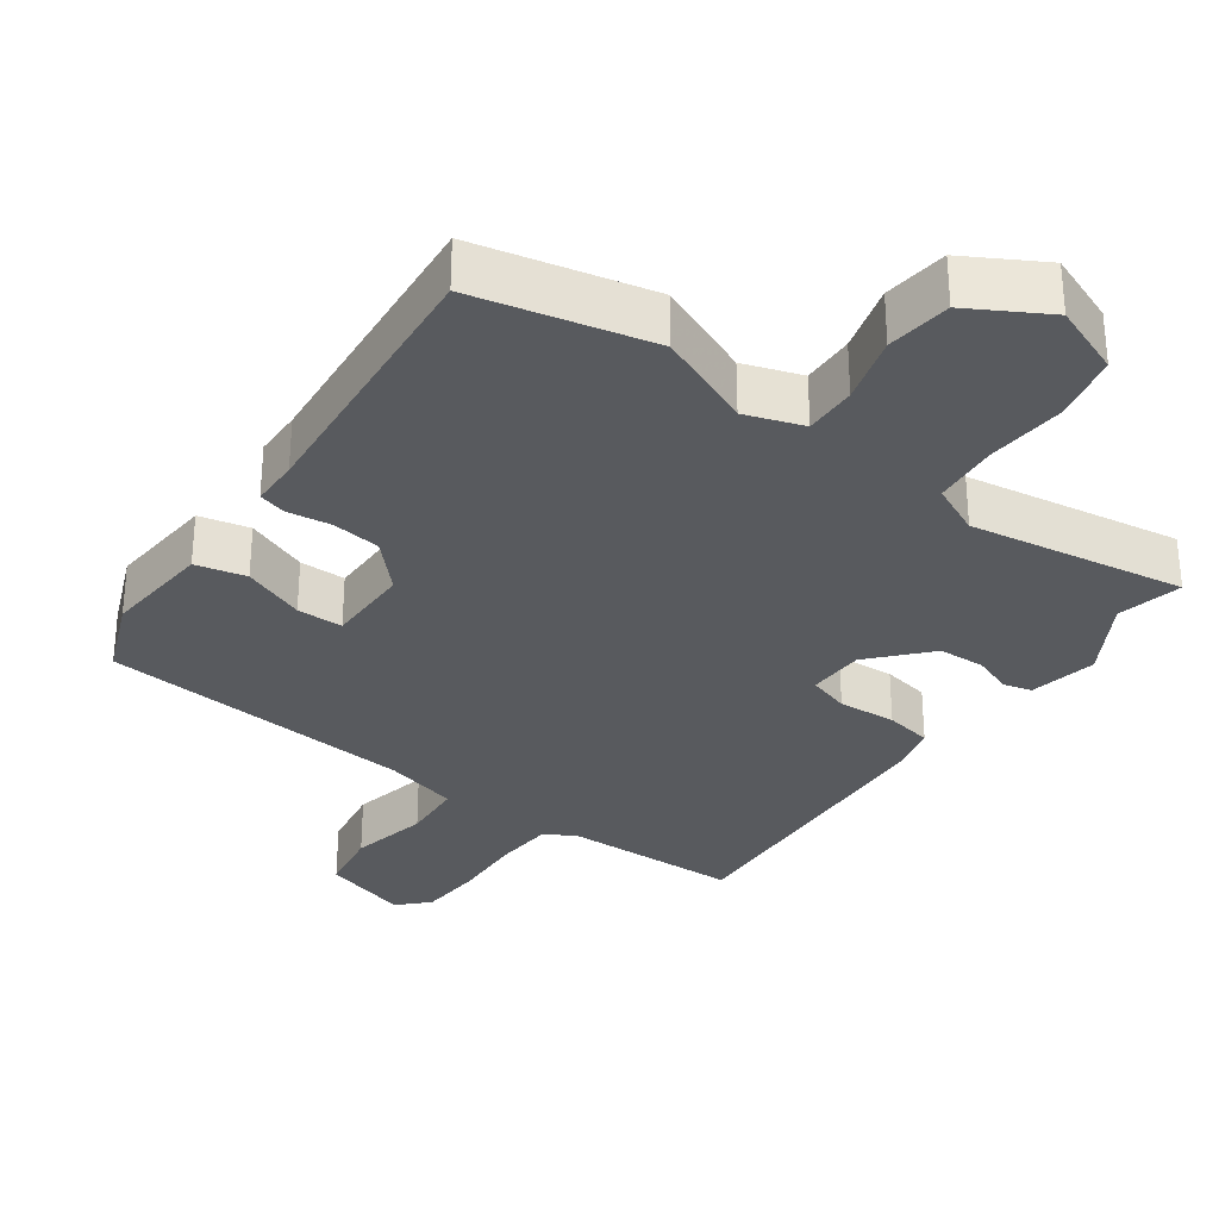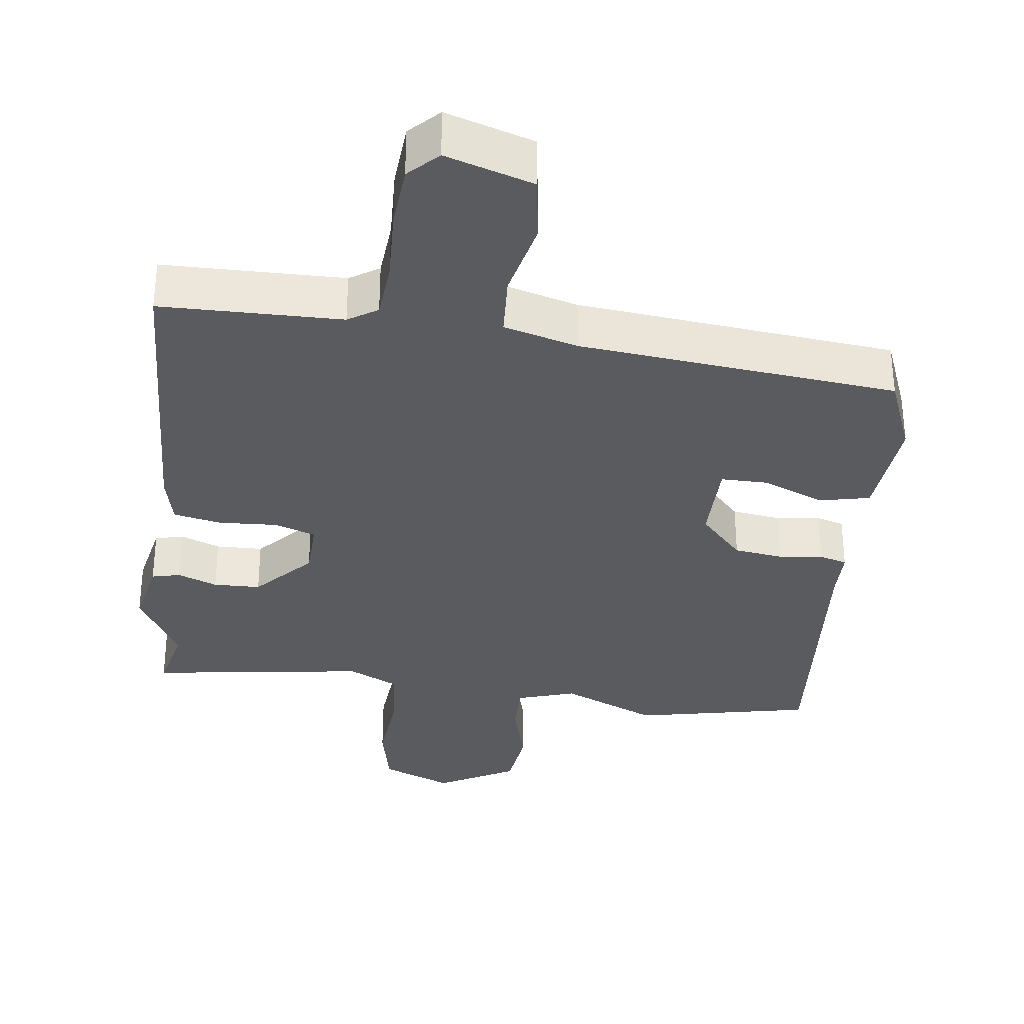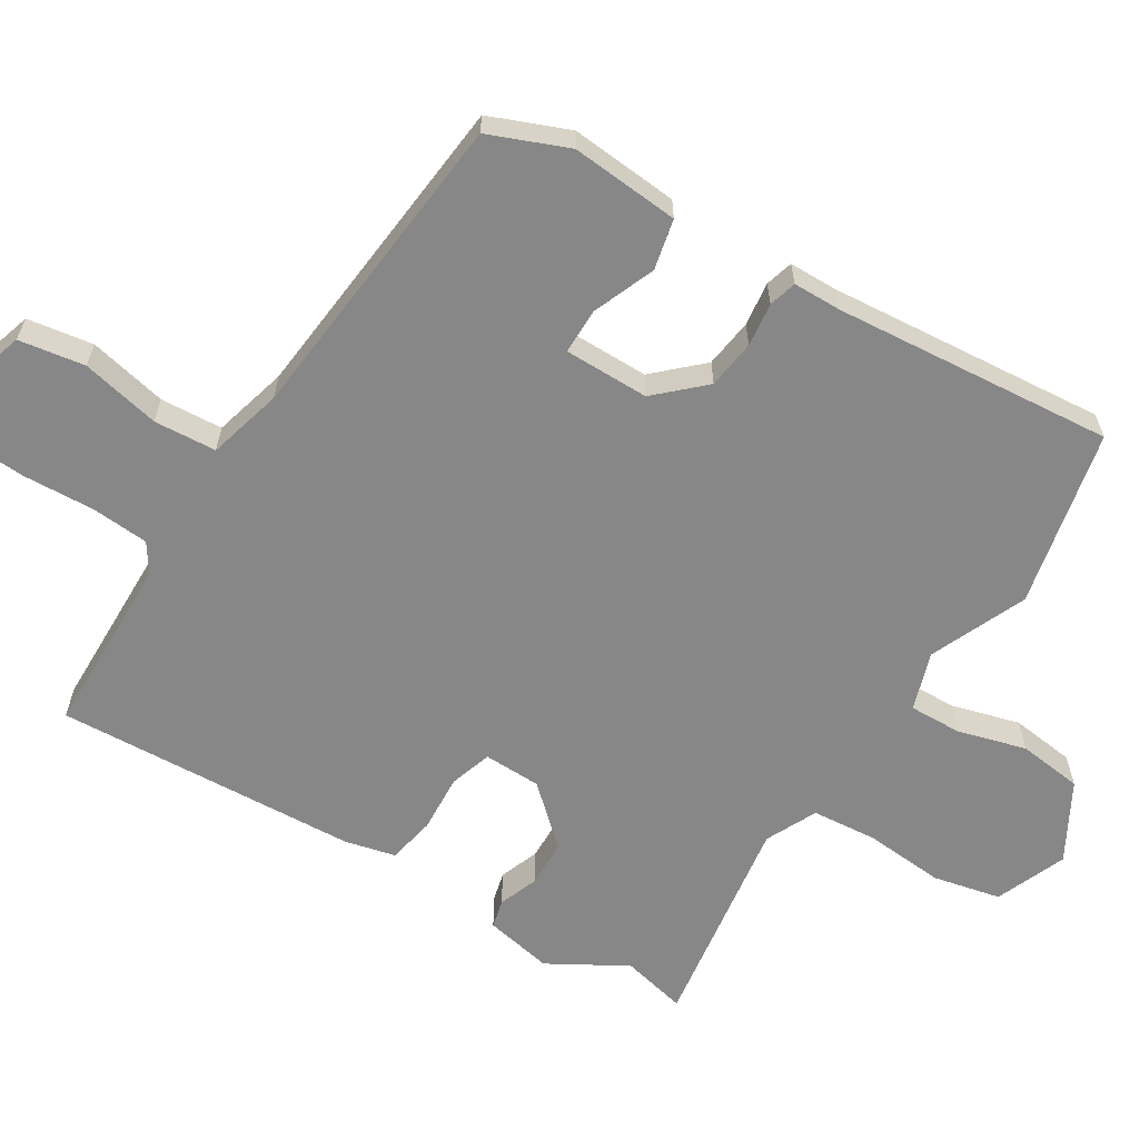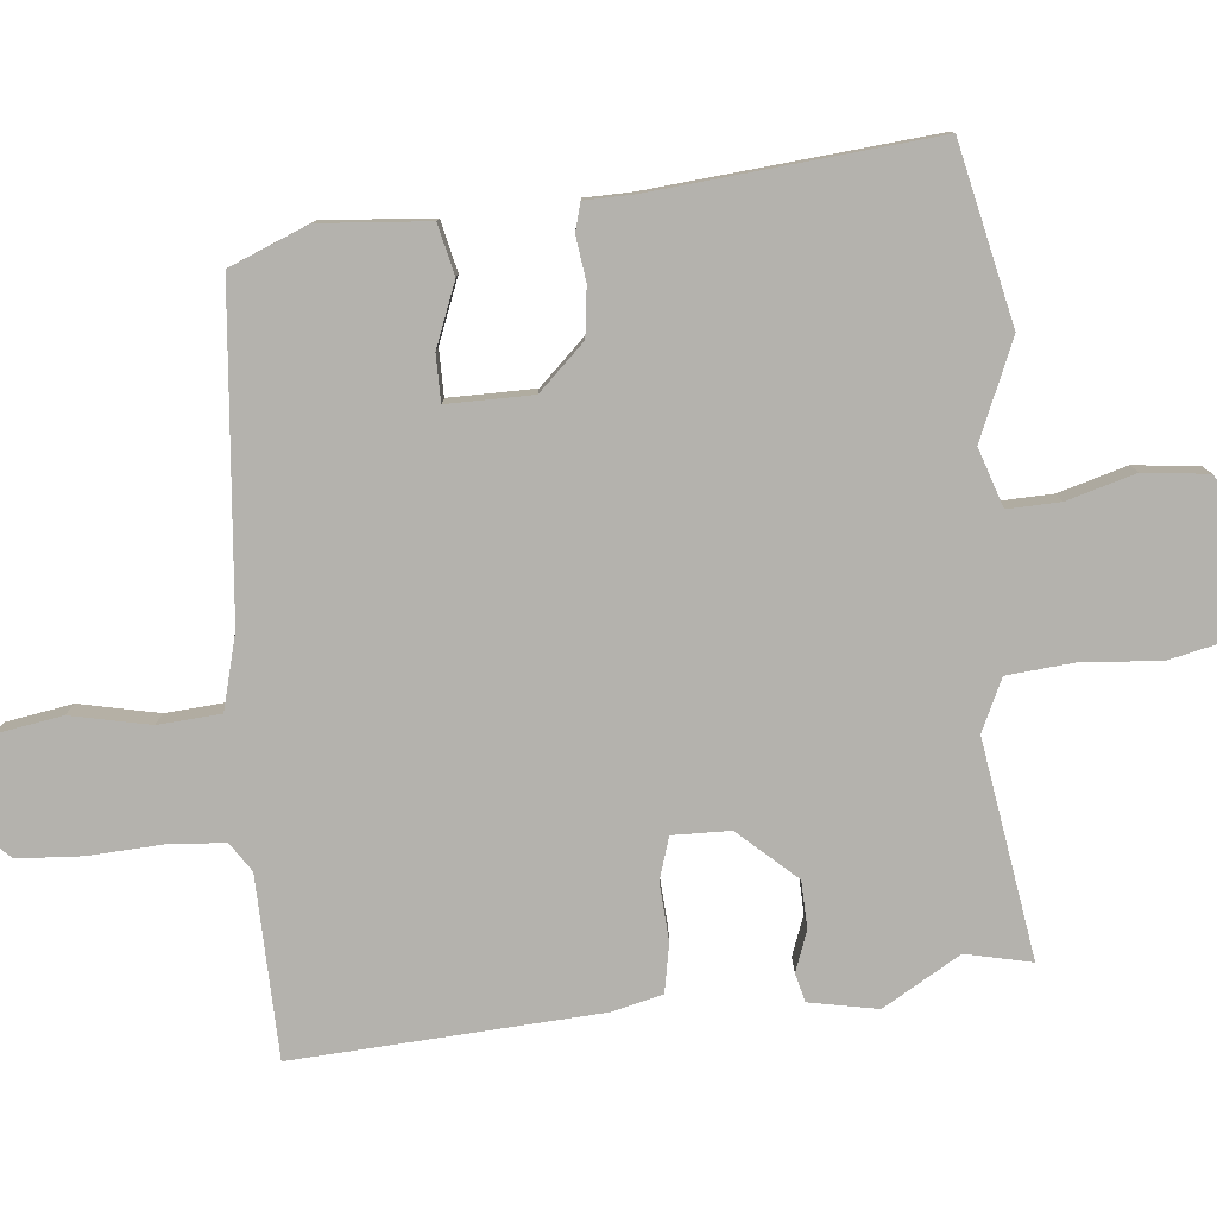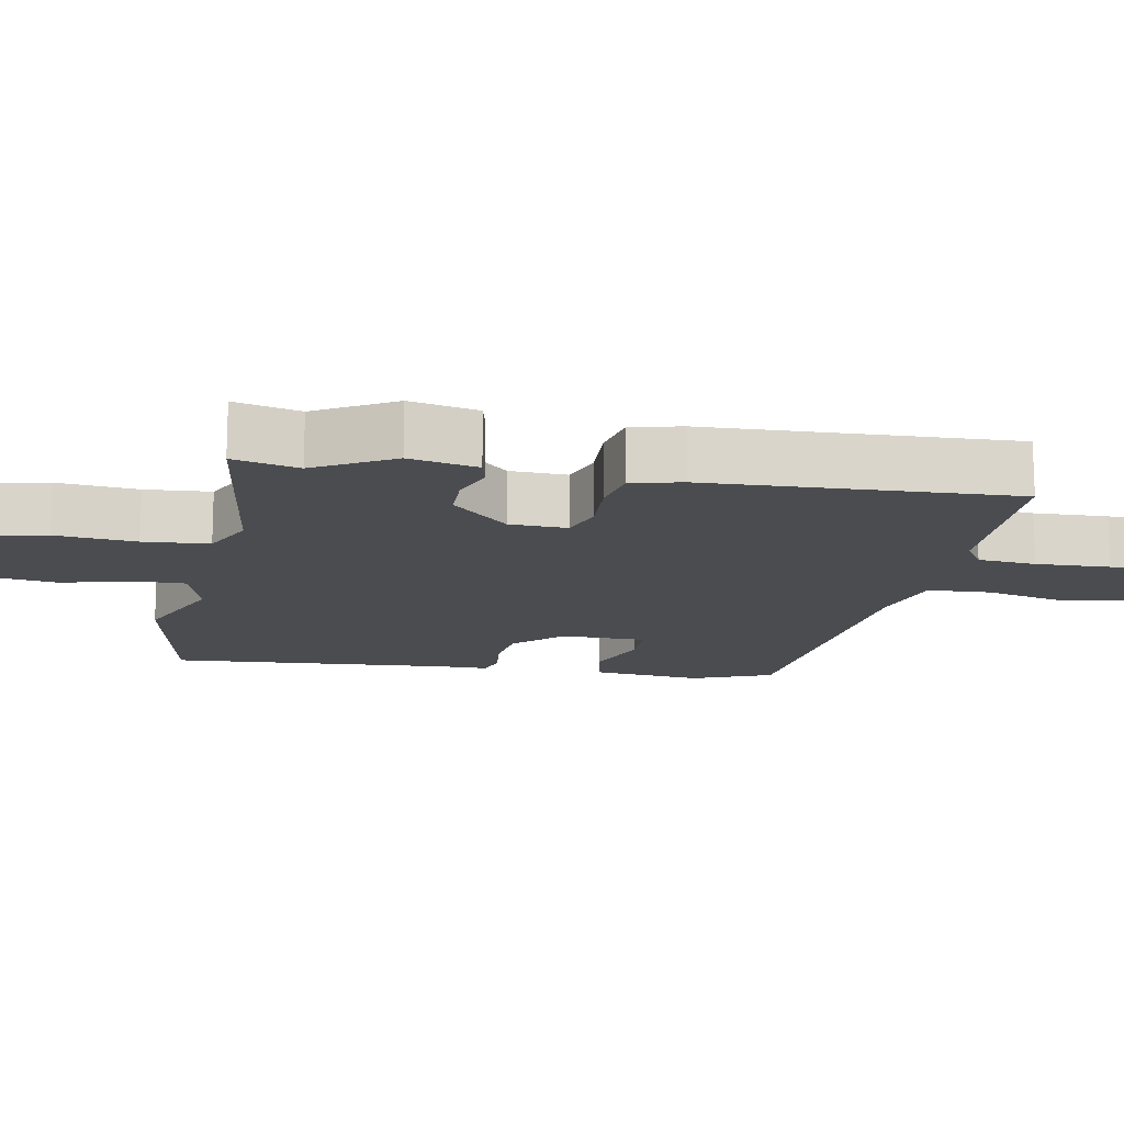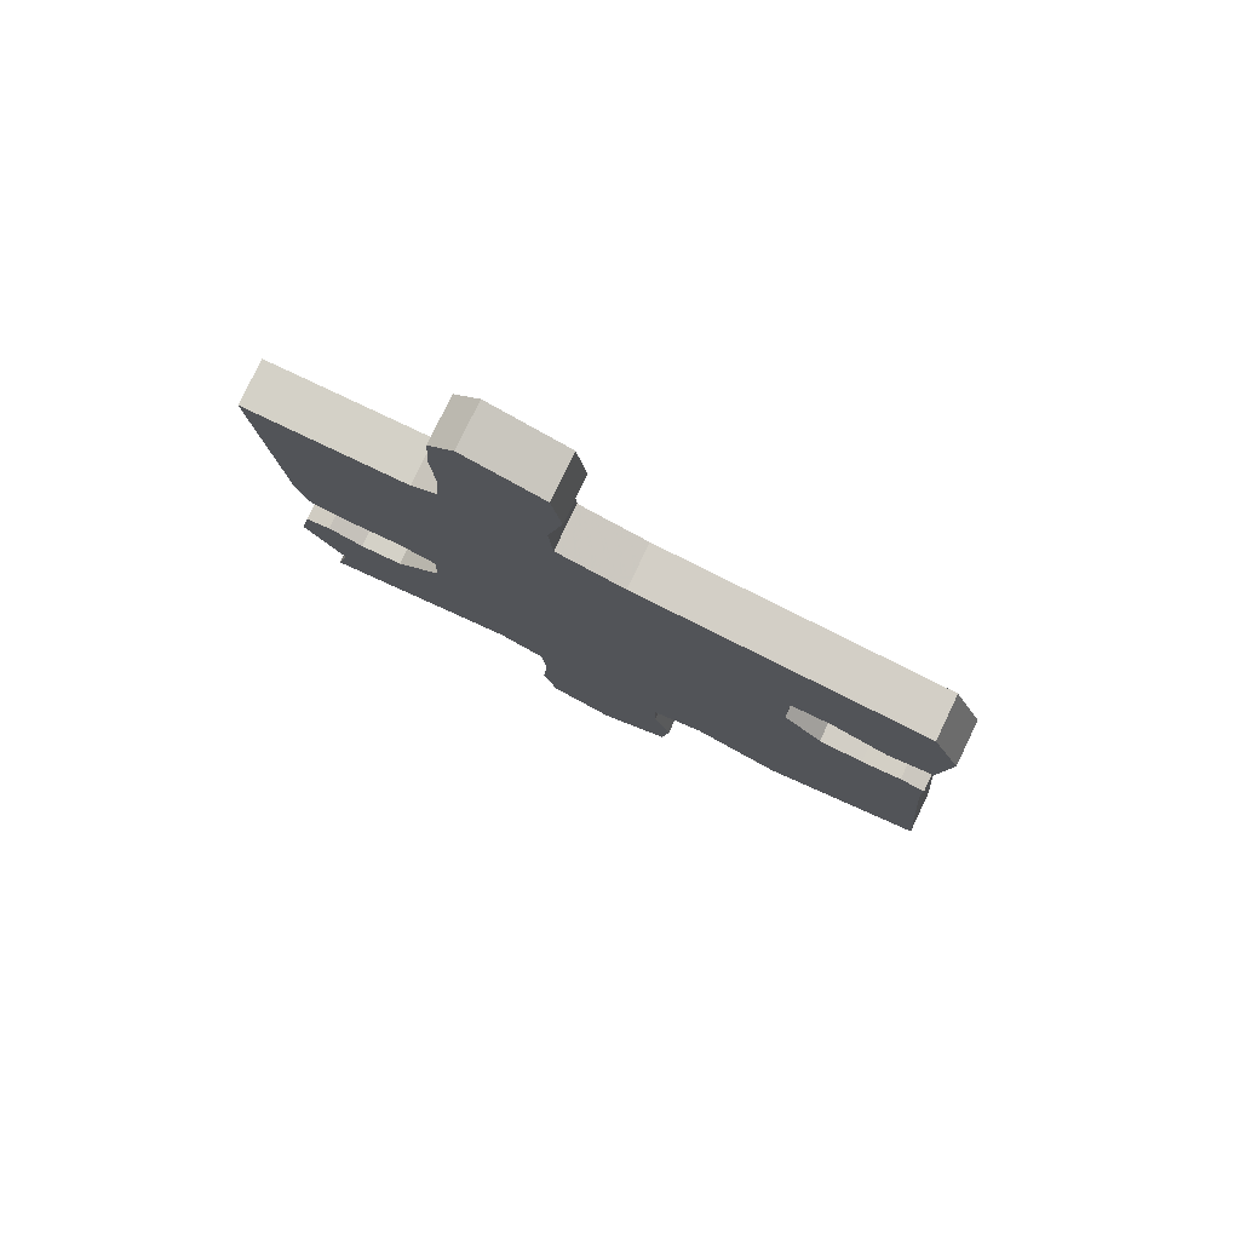
<metadata>
{"format":"obj","ext":"obj","renderer":"f3d","projection":"perspective","resolution":1024,"background":"white","views":[{"elev":-31.1,"azim":144.5,"up":"+Y"},{"elev":-33.3,"azim":-7.7,"up":"+Y"},{"elev":-62.4,"azim":58.2,"up":"+Y"},{"elev":-79.6,"azim":95.8,"up":"+Y"},{"elev":-15.0,"azim":-101.2,"up":"+Y"},{"elev":79.9,"azim":25.6,"up":"+Z"}]}
</metadata>
<code>
v 0.554 0.07 -0.488
v 0.305 0.07 -0.542
v 0.169 0.07 -0.484
v 0.087 0.07 -0.511
v 0.089 0.07 -0.585
v 0.116 0.07 -0.681
v 0.105 0.07 -0.772
v -0.004 0.07 -0.833
v -0.104 0.07 -0.793
v -0.125 0.07 -0.698
v -0.116 0.07 -0.585
v -0.124 0.07 -0.493
v -0.196 0.07 -0.459
v -0.501 0.07 -0.505
v -0.48 0.07 -0.413
v -0.543 0.07 -0.304
v -0.524 0.07 -0.208
v -0.484 0.07 -0.198
v -0.428 0.07 -0.219
v -0.362 0.07 -0.217
v -0.289 0.07 -0.137
v -0.287 0.07 -0.056
v -0.346 0.07 -0.037
v -0.428 0.07 -0.042
v -0.495 0.07 -0.029
v -0.512 0.07 0.042
v -0.535 0.07 0.47
v -0.281 0.07 0.475
v -0.24 0.07 0.502
v -0.234 0.07 0.583
v -0.239 0.07 0.686
v -0.233 0.07 0.776
v -0.193 0.07 0.817
v -0.07 0.07 0.779
v -0.055 0.07 0.686
v -0.079 0.07 0.575
v -0.073 0.07 0.487
v 0.032 0.07 0.459
v 0.48 0.07 0.416
v 0.525 0.07 0.305
v 0.512 0.07 0.152
v 0.441 0.07 0.136
v 0.353 0.07 0.171
v 0.288 0.07 0.171
v 0.288 0.07 0.051
v 0.349 0.07 -0.014
v 0.418 0.07 -0.023
v 0.48 0.07 -0.015
v 0.519 0.07 -0.026
v 0.52 0.07 -0.094
v 0.554 0 -0.488
v 0.305 0 -0.542
v 0.169 0 -0.484
v 0.087 0 -0.511
v 0.089 0 -0.585
v 0.116 0 -0.681
v 0.105 0 -0.772
v -0.004 0 -0.833
v -0.104 0 -0.793
v -0.125 0 -0.698
v -0.116 0 -0.585
v -0.124 0 -0.493
v -0.196 0 -0.459
v -0.501 0 -0.505
v -0.48 0 -0.413
v -0.543 0 -0.304
v -0.524 0 -0.208
v -0.484 0 -0.198
v -0.428 0 -0.219
v -0.362 0 -0.217
v -0.289 0 -0.137
v -0.287 0 -0.056
v -0.346 0 -0.037
v -0.428 0 -0.042
v -0.495 0 -0.029
v -0.512 0 0.042
v -0.535 0 0.47
v -0.281 0 0.475
v -0.24 0 0.502
v -0.234 0 0.583
v -0.239 0 0.686
v -0.233 0 0.776
v -0.193 0 0.817
v -0.07 0 0.779
v -0.055 0 0.686
v -0.079 0 0.575
v -0.073 0 0.487
v 0.032 0 0.459
v 0.48 0 0.416
v 0.525 0 0.305
v 0.512 0 0.152
v 0.441 0 0.136
v 0.353 0 0.171
v 0.288 0 0.171
v 0.288 0 0.051
v 0.349 0 -0.014
v 0.418 0 -0.023
v 0.48 0 -0.015
v 0.519 0 -0.026
v 0.52 0 -0.094
f 47 48 49 50
f 46 47 50 1
f 45 46 1 2
f 40 41 42 43
f 38 39 40 43
f 37 38 43 44
f 33 34 35 36
f 33 36 37
f 30 31 32 33
f 29 30 33 37
f 28 29 37 44
f 23 24 25 26
f 22 23 26 27
f 16 17 18 19
f 15 16 19 20
f 13 14 15 20
f 12 13 20 21
f 8 9 10 11
f 8 11 12
f 5 6 7 8
f 4 5 8 12
f 3 4 12 21
f 45 2 3 21
f 22 27 28 44
f 21 22 44 45
f 100 99 98 97
f 51 100 97 96
f 52 51 96 95
f 93 92 91 90
f 93 90 89 88
f 94 93 88 87
f 86 85 84 83
f 87 86 83
f 83 82 81 80
f 87 83 80 79
f 94 87 79 78
f 76 75 74 73
f 77 76 73 72
f 69 68 67 66
f 70 69 66 65
f 70 65 64 63
f 71 70 63 62
f 61 60 59 58
f 62 61 58
f 58 57 56 55
f 62 58 55 54
f 71 62 54 53
f 71 53 52 95
f 94 78 77 72
f 95 94 72 71
f 1 51 52 2
f 2 52 53 3
f 3 53 54 4
f 4 54 55 5
f 5 55 56 6
f 6 56 57 7
f 7 57 58 8
f 8 58 59 9
f 9 59 60 10
f 10 60 61 11
f 11 61 62 12
f 12 62 63 13
f 13 63 64 14
f 14 64 65 15
f 15 65 66 16
f 16 66 67 17
f 17 67 68 18
f 18 68 69 19
f 19 69 70 20
f 20 70 71 21
f 21 71 72 22
f 22 72 73 23
f 23 73 74 24
f 24 74 75 25
f 25 75 76 26
f 26 76 77 27
f 27 77 78 28
f 28 78 79 29
f 29 79 80 30
f 30 80 81 31
f 31 81 82 32
f 32 82 83 33
f 33 83 84 34
f 34 84 85 35
f 35 85 86 36
f 36 86 87 37
f 37 87 88 38
f 38 88 89 39
f 39 89 90 40
f 40 90 91 41
f 41 91 92 42
f 42 92 93 43
f 43 93 94 44
f 44 94 95 45
f 45 95 96 46
f 46 96 97 47
f 47 97 98 48
f 48 98 99 49
f 49 99 100 50
f 50 100 51 1

</code>
